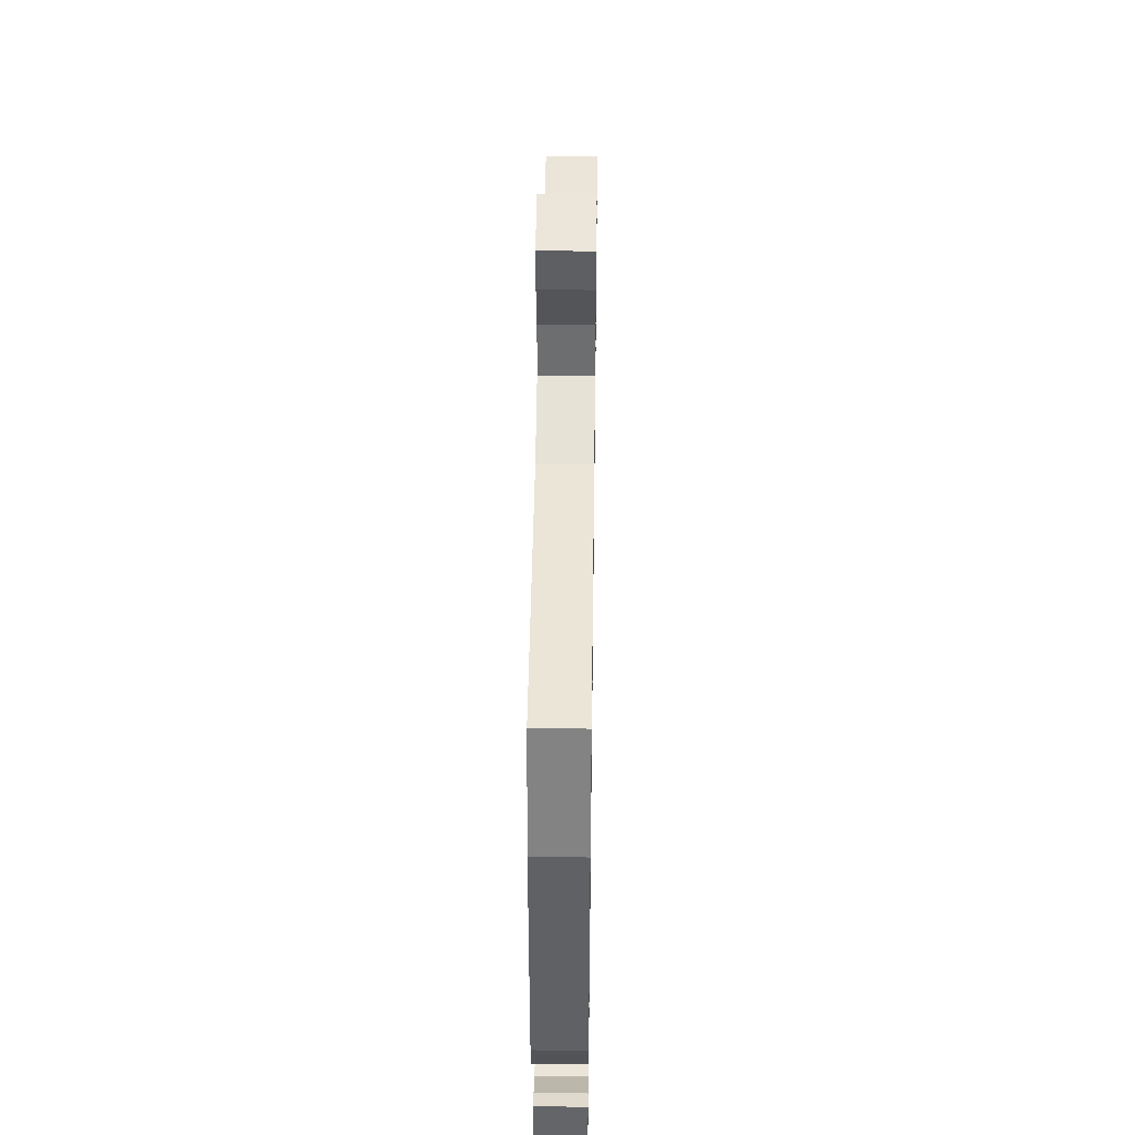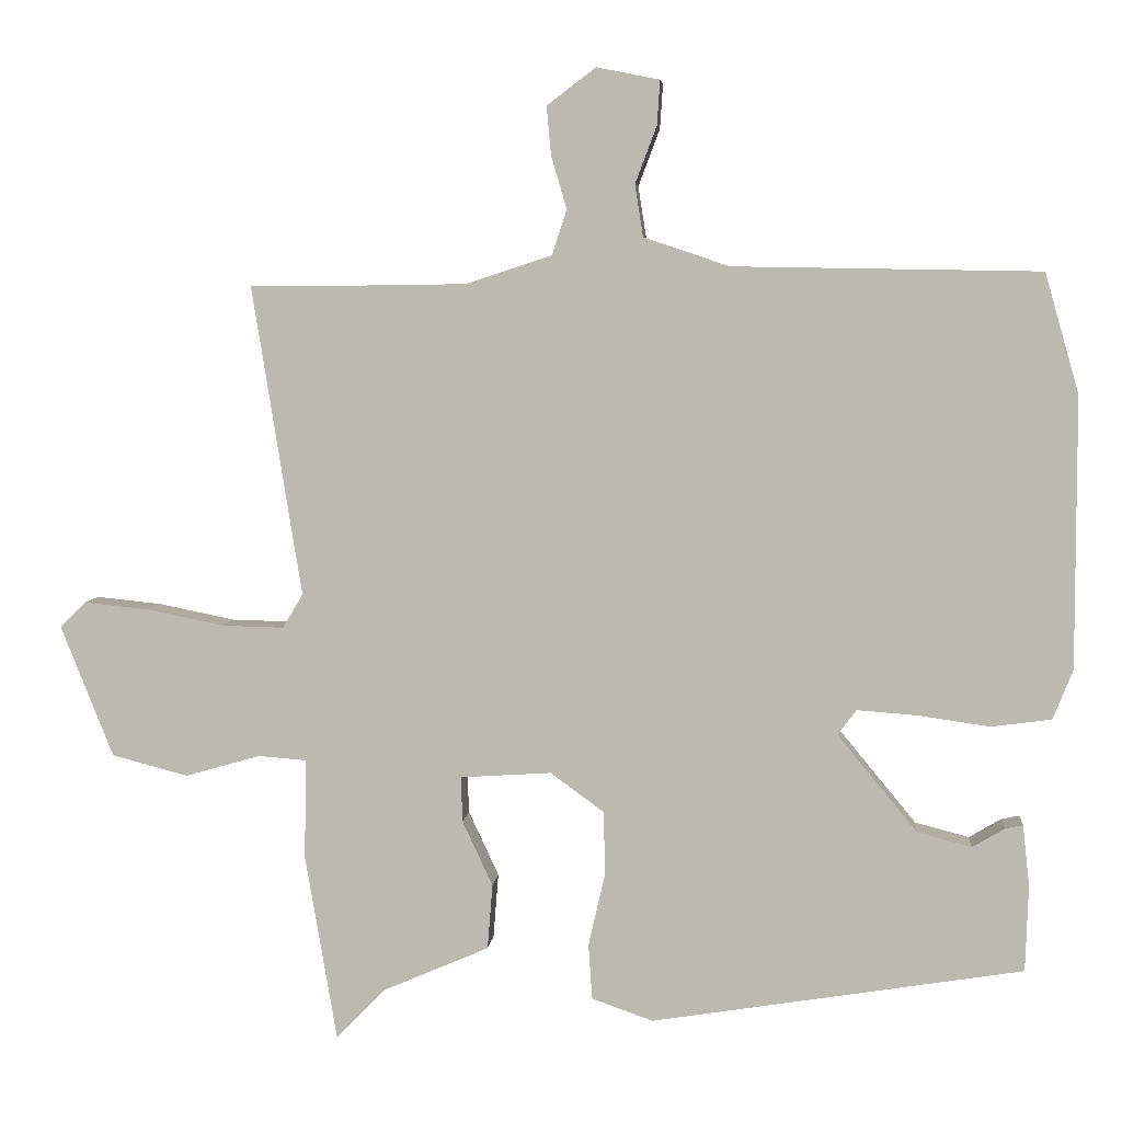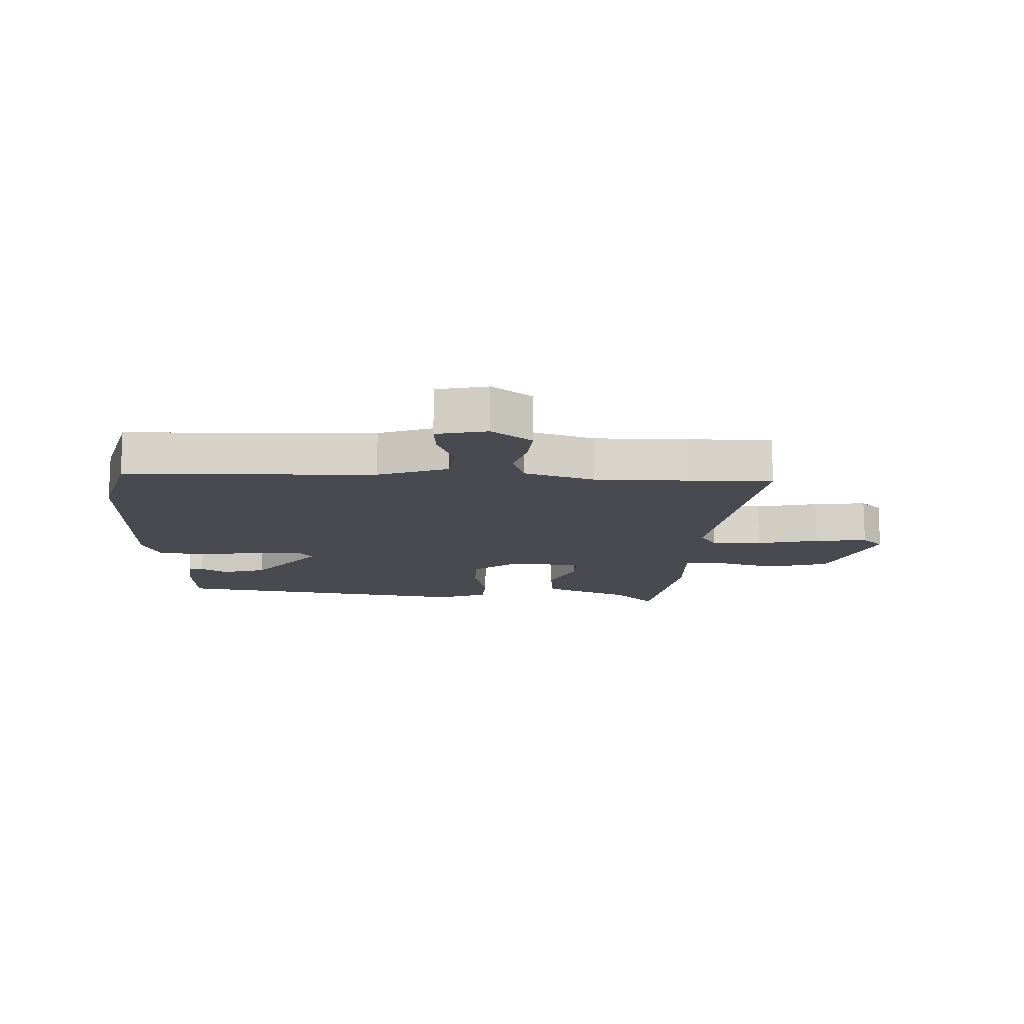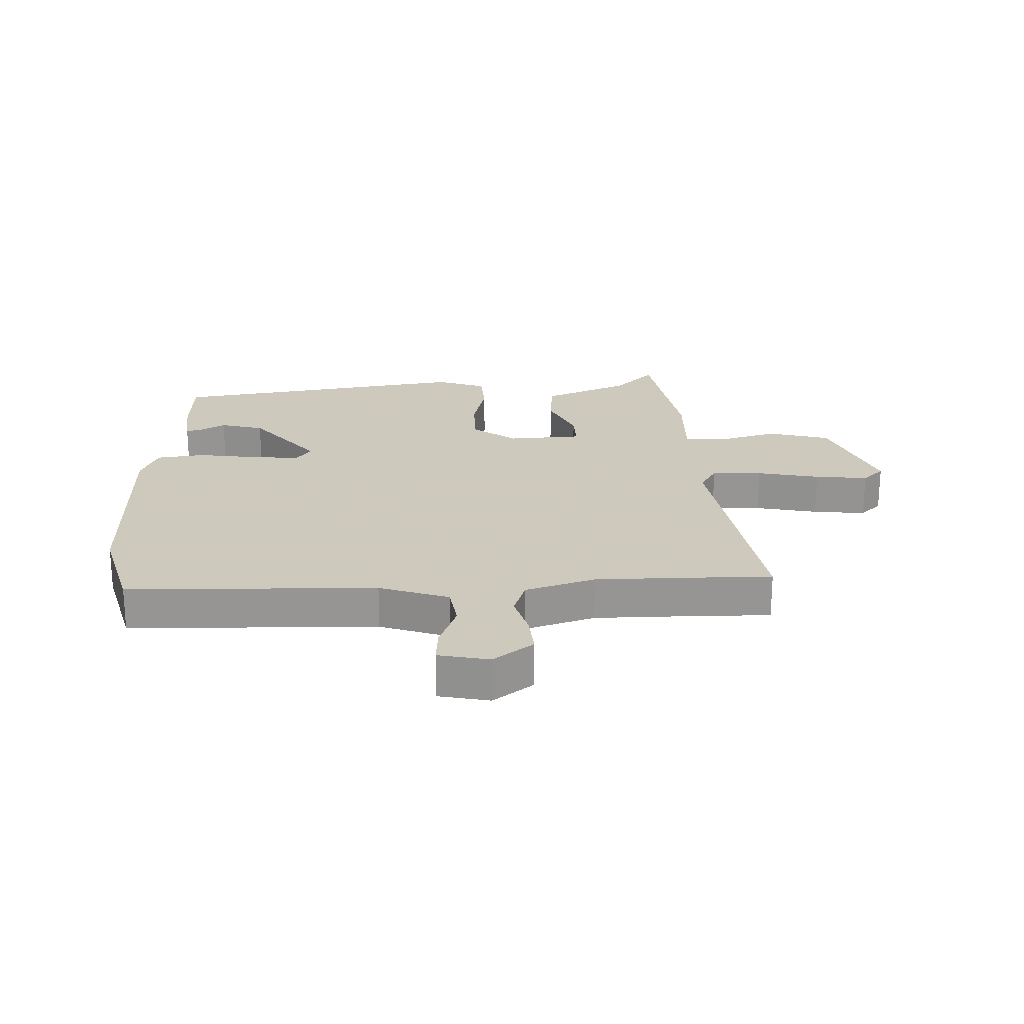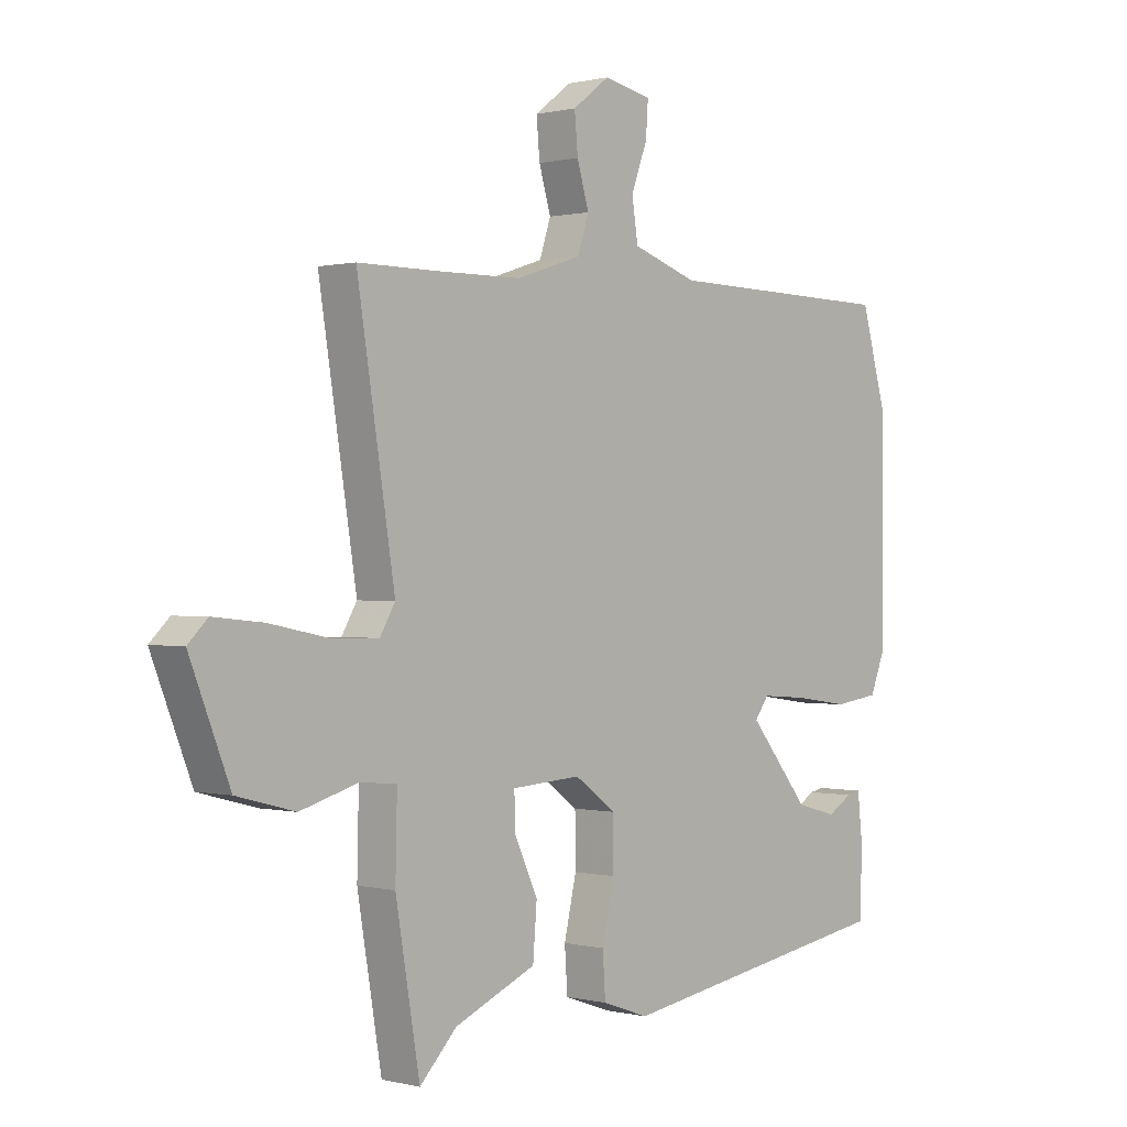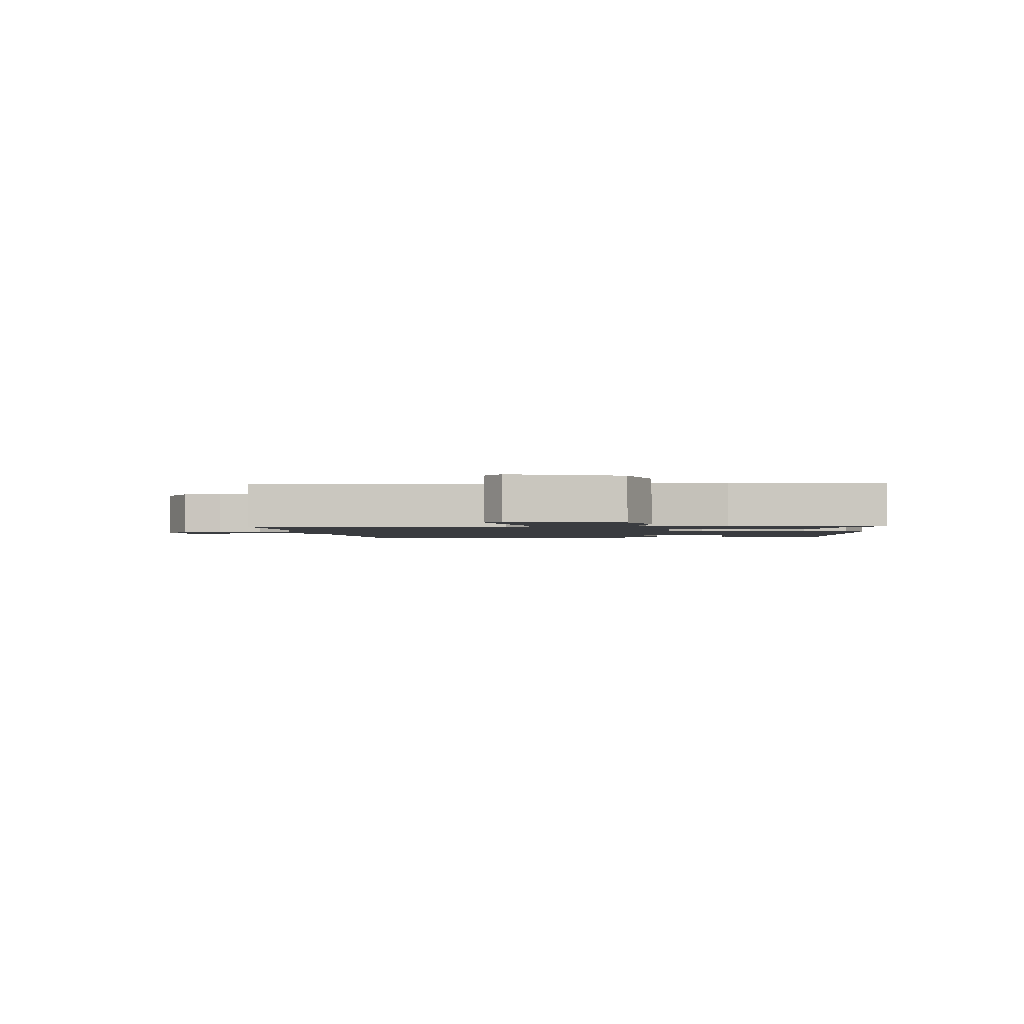
<metadata>
{"format":"obj","ext":"obj","renderer":"f3d","projection":"perspective","resolution":1024,"background":"white","views":[{"elev":44.7,"azim":-89.2,"up":"+Z"},{"elev":5.4,"azim":-174.7,"up":"+Z"},{"elev":-13.5,"azim":-1.5,"up":"+Y"},{"elev":22.6,"azim":-1.7,"up":"+Y"},{"elev":0.3,"azim":132.4,"up":"+Z"},{"elev":-1.7,"azim":98.9,"up":"+Y"}]}
</metadata>
<code>
v 0.456 0.07 -0.535
v 0.39 0.07 -0.467
v 0.246 0.07 -0.405
v 0.239 0.07 -0.317
v 0.28 0.07 -0.229
v 0.282 0.07 -0.168
v 0.159 0.07 -0.16
v 0.086 0.07 -0.213
v 0.085 0.07 -0.301
v 0.107 0.07 -0.397
v 0.102 0.07 -0.472
v 0.019 0.07 -0.501
v -0.483 0.07 -0.42
v -0.487 0.07 -0.304
v -0.478 0.07 -0.221
v -0.454 0.07 -0.226
v -0.41 0.07 -0.252
v -0.337 0.07 -0.233
v -0.229 0.07 -0.102
v -0.254 0.07 -0.068
v -0.335 0.07 -0.074
v -0.433 0.07 -0.088
v -0.514 0.07 -0.077
v -0.541 0.07 -0.01
v -0.541 0.07 0.356
v -0.495 0.07 0.518
v -0.081 0.07 0.525
v 0.035 0.07 0.564
v 0.046 0.07 0.634
v 0.017 0.07 0.711
v 0.013 0.07 0.771
v 0.098 0.07 0.788
v 0.164 0.07 0.738
v 0.158 0.07 0.672
v 0.137 0.07 0.601
v 0.157 0.07 0.54
v 0.273 0.07 0.502
v 0.425 0.07 0.5
v 0.566 0.07 0.5
v 0.499 0.07 0.081
v 0.526 0.07 0.035
v 0.61 0.07 0.037
v 0.714 0.07 0.058
v 0.802 0.07 0.067
v 0.837 0.07 0.033
v 0.766 0.07 -0.145
v 0.663 0.07 -0.172
v 0.562 0.07 -0.143
v 0.496 0.07 -0.148
v 0.499 0.07 -0.282
v 0.456 0 -0.535
v 0.39 0 -0.467
v 0.246 0 -0.405
v 0.239 0 -0.317
v 0.28 0 -0.229
v 0.282 0 -0.168
v 0.159 0 -0.16
v 0.086 0 -0.213
v 0.085 0 -0.301
v 0.107 0 -0.397
v 0.102 0 -0.472
v 0.019 0 -0.501
v -0.483 0 -0.42
v -0.487 0 -0.304
v -0.478 0 -0.221
v -0.454 0 -0.226
v -0.41 0 -0.252
v -0.337 0 -0.233
v -0.229 0 -0.102
v -0.254 0 -0.068
v -0.335 0 -0.074
v -0.433 0 -0.088
v -0.514 0 -0.077
v -0.541 0 -0.01
v -0.541 0 0.356
v -0.495 0 0.518
v -0.081 0 0.525
v 0.035 0 0.564
v 0.046 0 0.634
v 0.017 0 0.711
v 0.013 0 0.771
v 0.098 0 0.788
v 0.164 0 0.738
v 0.158 0 0.672
v 0.137 0 0.601
v 0.157 0 0.54
v 0.273 0 0.502
v 0.425 0 0.5
v 0.566 0 0.5
v 0.499 0 0.081
v 0.526 0 0.035
v 0.61 0 0.037
v 0.714 0 0.058
v 0.802 0 0.067
v 0.837 0 0.033
v 0.766 0 -0.145
v 0.663 0 -0.172
v 0.562 0 -0.143
v 0.496 0 -0.148
v 0.499 0 -0.282
f 49 50 1 2
f 46 47 48
f 45 46 48
f 44 45 48
f 43 44 48
f 42 43 48
f 41 42 48 49
f 3 4 5
f 2 3 5
f 49 2 5
f 41 49 5
f 40 41 5
f 40 5 6
f 39 40 6
f 38 39 6
f 33 34 35
f 32 33 35
f 31 32 35
f 30 31 35
f 29 30 35
f 28 29 35 36
f 27 28 36 37
f 26 27 37
f 25 26 37
f 24 25 37
f 23 24 37
f 22 23 37
f 21 22 37
f 15 16 17
f 14 15 17
f 13 14 17
f 13 17 18
f 12 13 18
f 11 12 18
f 10 11 18
f 9 10 18
f 8 9 18 19
f 37 38 6 7
f 20 21 37
f 19 20 37
f 8 19 37
f 7 8 37
f 52 51 100 99
f 98 97 96
f 98 96 95
f 98 95 94
f 98 94 93
f 98 93 92
f 99 98 92 91
f 55 54 53
f 55 53 52
f 55 52 99
f 55 99 91
f 55 91 90
f 56 55 90
f 56 90 89
f 56 89 88
f 85 84 83
f 85 83 82
f 85 82 81
f 85 81 80
f 85 80 79
f 86 85 79 78
f 87 86 78 77
f 87 77 76
f 87 76 75
f 87 75 74
f 87 74 73
f 87 73 72
f 87 72 71
f 67 66 65
f 67 65 64
f 67 64 63
f 68 67 63
f 68 63 62
f 68 62 61
f 68 61 60
f 68 60 59
f 69 68 59 58
f 57 56 88 87
f 87 71 70
f 87 70 69
f 87 69 58
f 87 58 57
f 1 51 52 2
f 2 52 53 3
f 3 53 54 4
f 4 54 55 5
f 5 55 56 6
f 6 56 57 7
f 7 57 58 8
f 8 58 59 9
f 9 59 60 10
f 10 60 61 11
f 11 61 62 12
f 12 62 63 13
f 13 63 64 14
f 14 64 65 15
f 15 65 66 16
f 16 66 67 17
f 17 67 68 18
f 18 68 69 19
f 19 69 70 20
f 20 70 71 21
f 21 71 72 22
f 22 72 73 23
f 23 73 74 24
f 24 74 75 25
f 25 75 76 26
f 26 76 77 27
f 27 77 78 28
f 28 78 79 29
f 29 79 80 30
f 30 80 81 31
f 31 81 82 32
f 32 82 83 33
f 33 83 84 34
f 34 84 85 35
f 35 85 86 36
f 36 86 87 37
f 37 87 88 38
f 38 88 89 39
f 39 89 90 40
f 40 90 91 41
f 41 91 92 42
f 42 92 93 43
f 43 93 94 44
f 44 94 95 45
f 45 95 96 46
f 46 96 97 47
f 47 97 98 48
f 48 98 99 49
f 49 99 100 50
f 50 100 51 1

</code>
